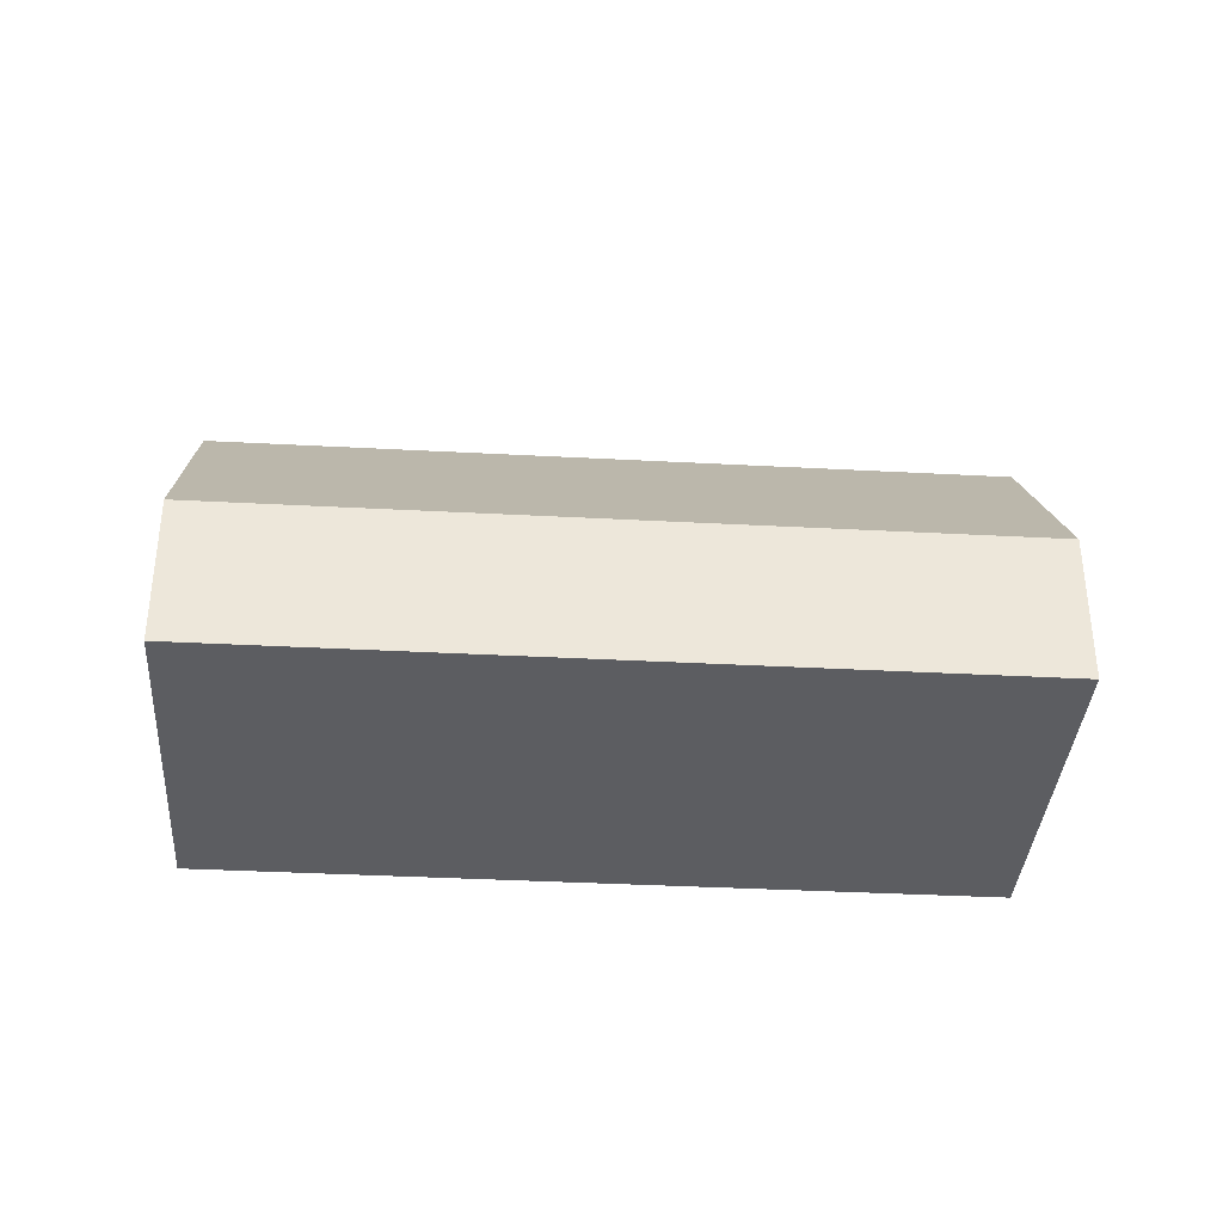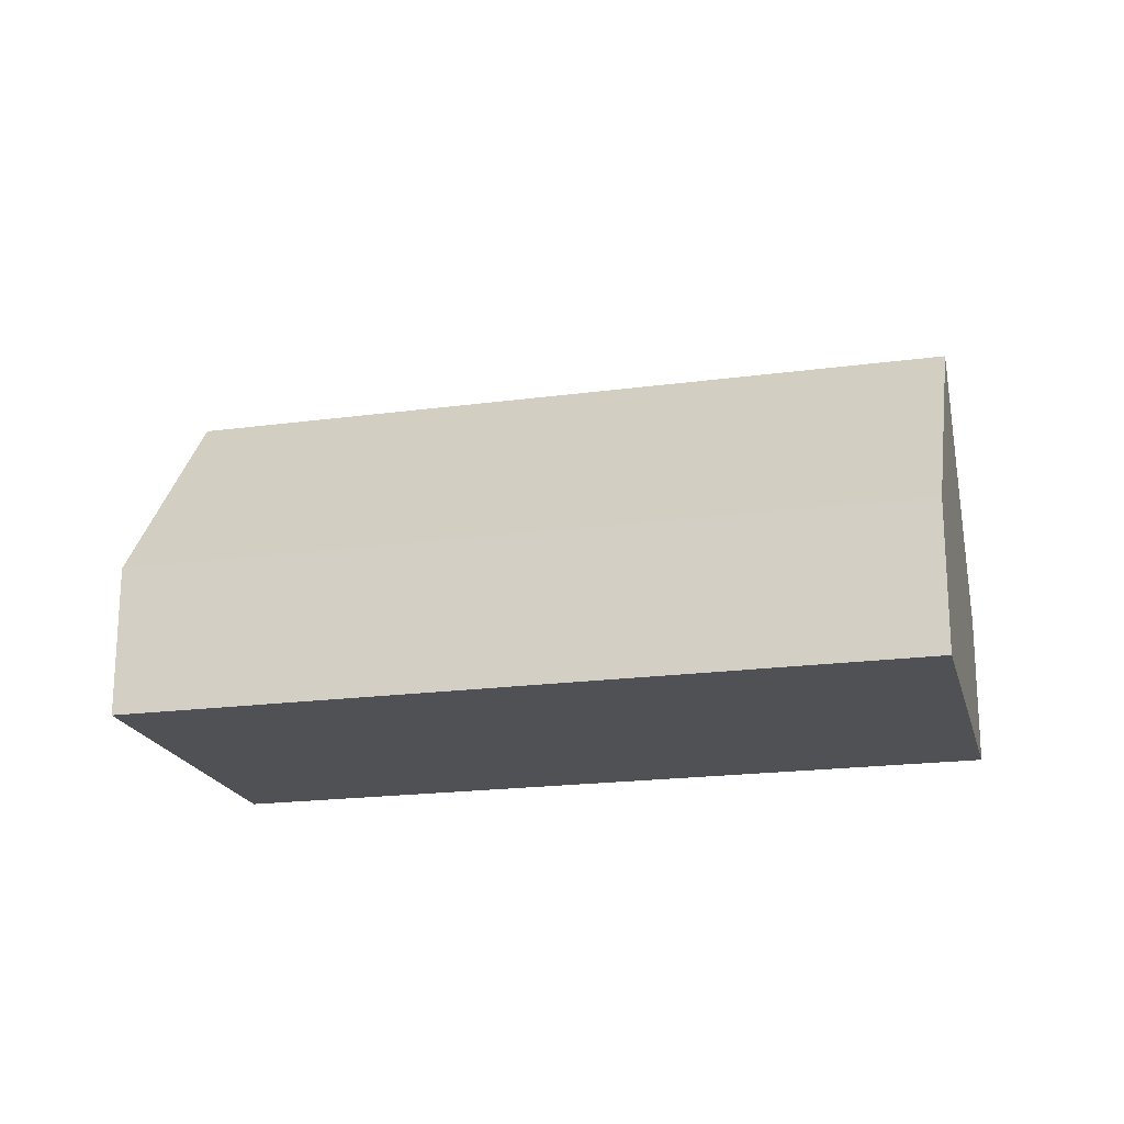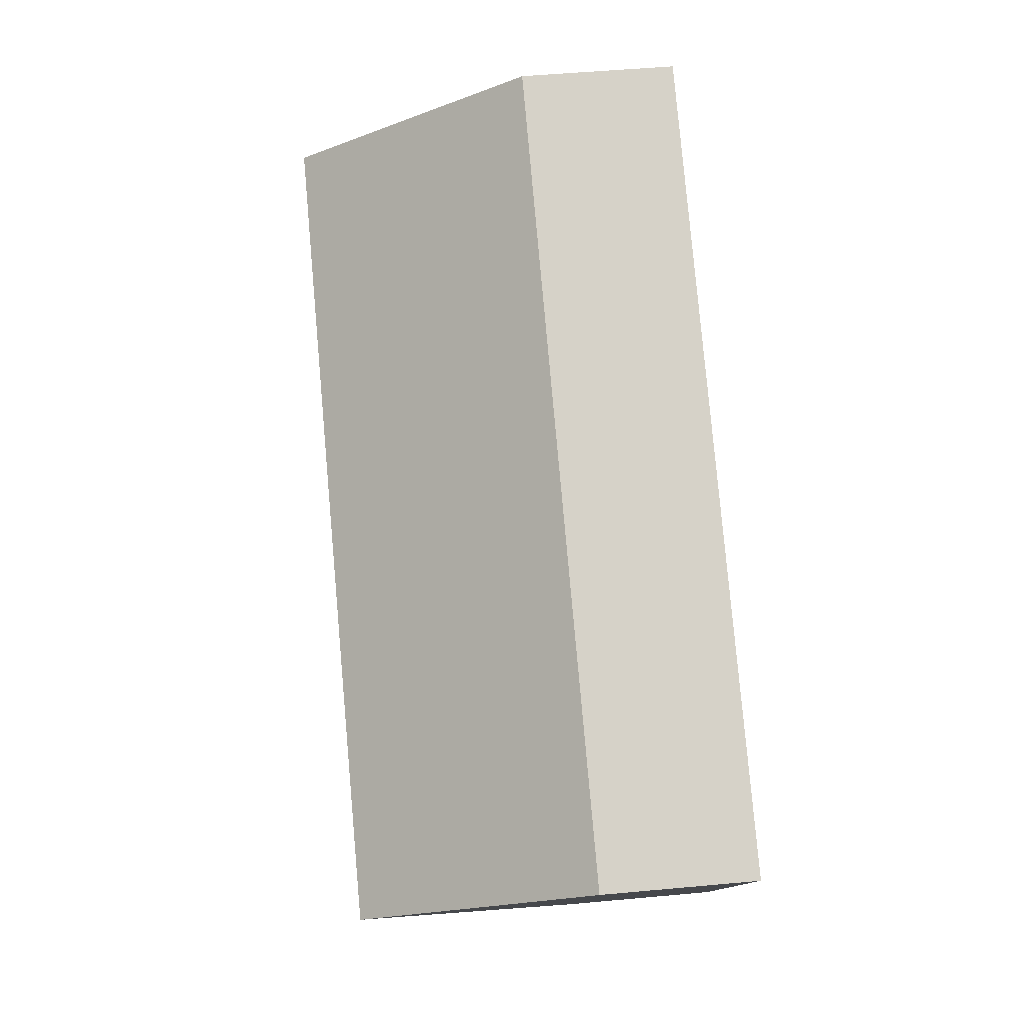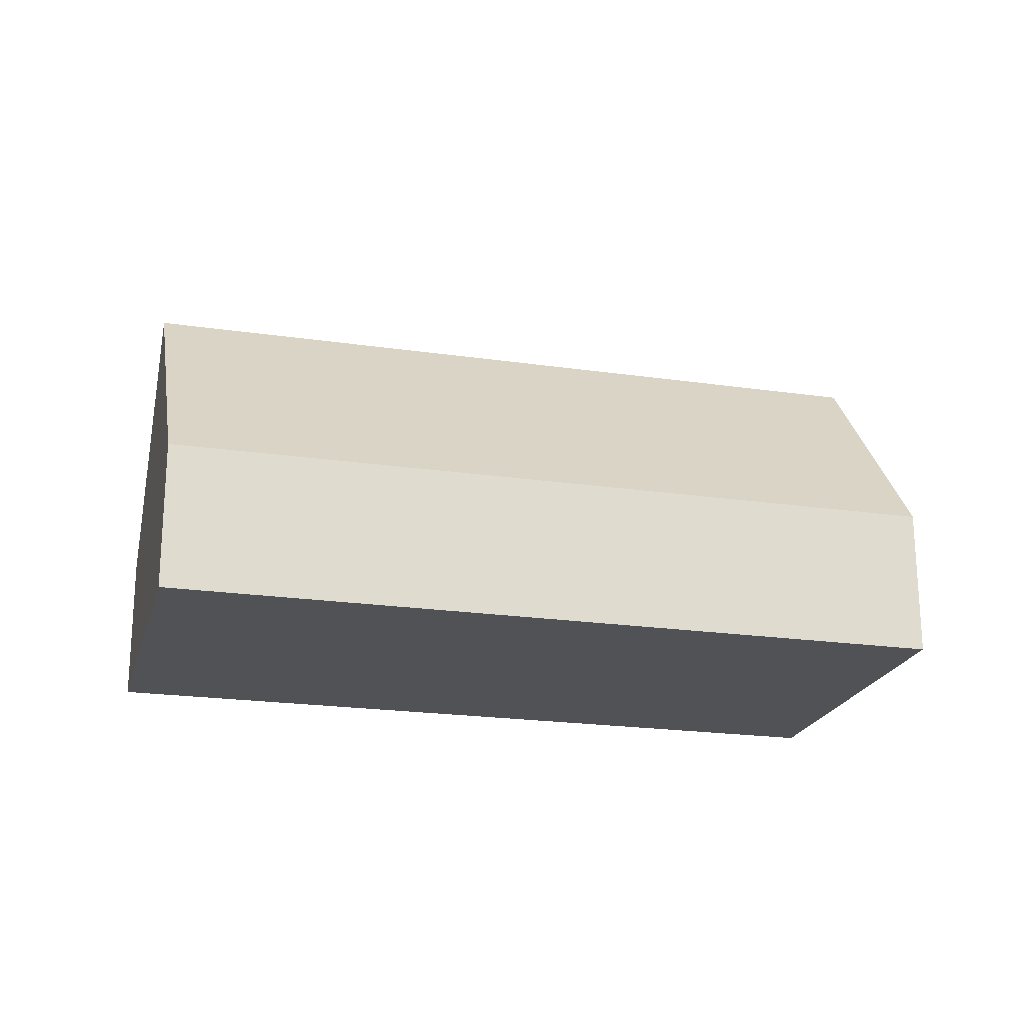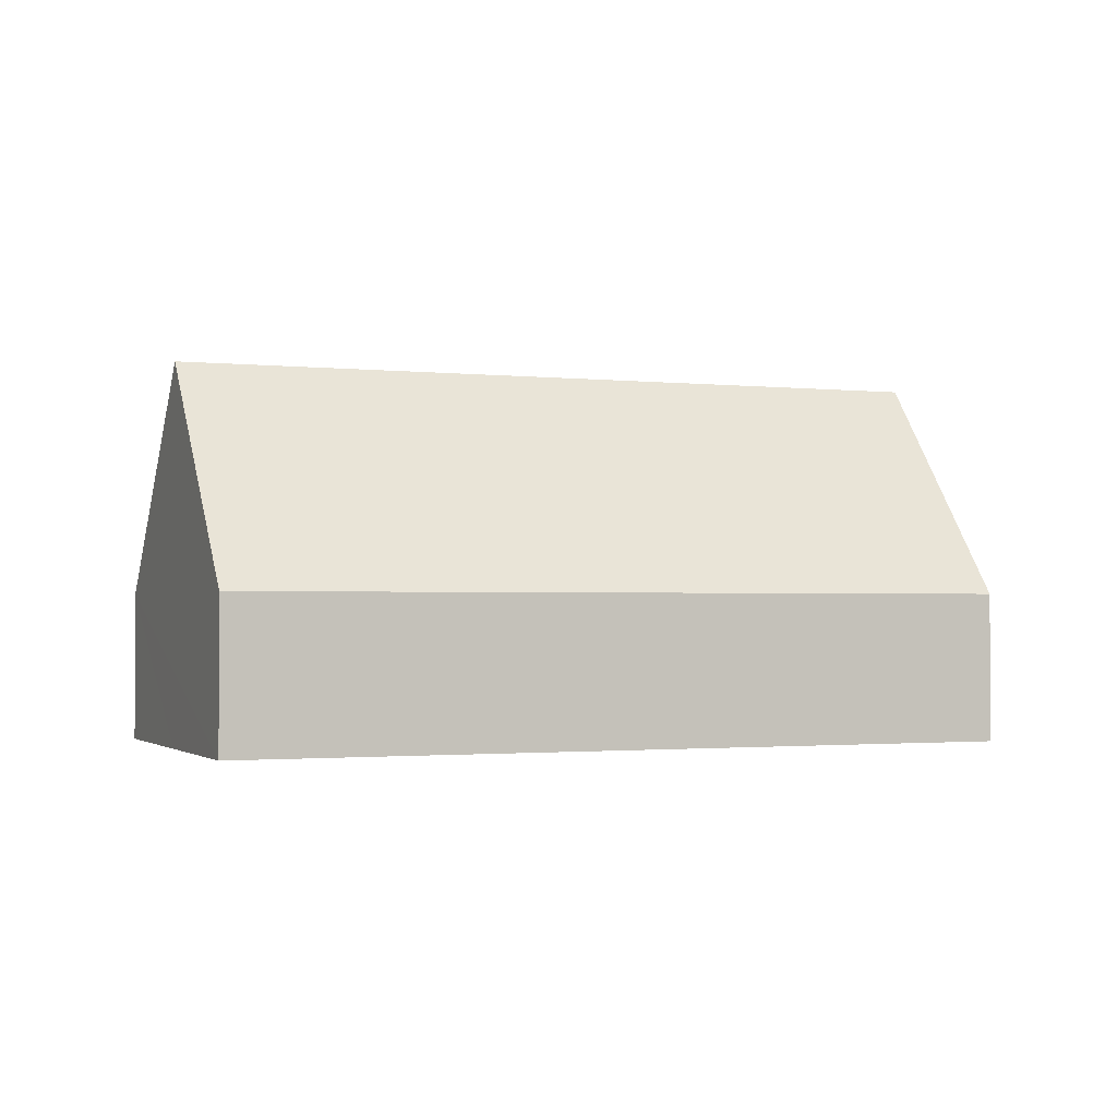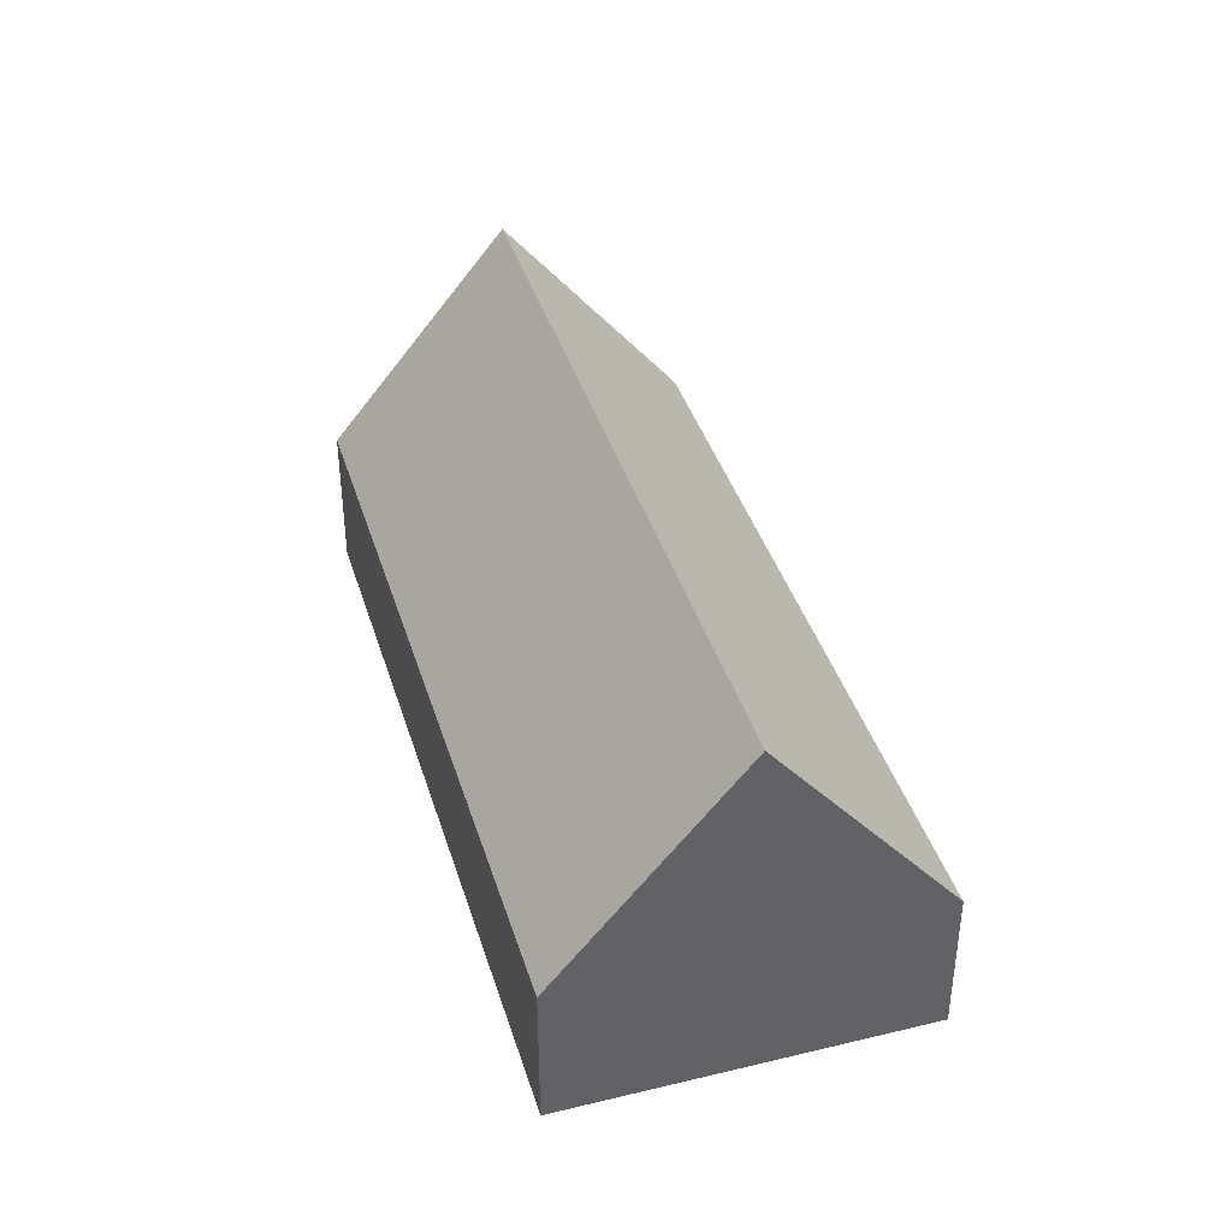
<metadata>
{"format":"obj","ext":"obj","renderer":"f3d","projection":"perspective","resolution":1024,"background":"white","views":[{"elev":-36.3,"azim":-31.7,"up":"+Y"},{"elev":-19.8,"azim":166.3,"up":"+Y"},{"elev":51.1,"azim":-95.7,"up":"+Z"},{"elev":-21.3,"azim":137.8,"up":"+Y"},{"elev":-1.4,"azim":-49.8,"up":"+Y"},{"elev":40.0,"azim":45.7,"up":"+Y"}]}
</metadata>
<code>
v  22.72 3.868 1.096
v  2.229 9.634 -4.245
v  20.49 9.634 5.341
v  4.457 3.868 -8.49
v  18.26 3.868 9.586
v  0 3.868 2.368e-16
v  0 0 0
v  18.26 -5.87e-16 9.586
v  20.49 -3.27e-16 5.341
v  22.72 -6.711e-17 1.096
v  4.457 5.199e-16 -8.49
v  2.229 2.599e-16 -4.245
g defaultobject
f 1 2 3
f 2 1 4
f 2 5 3
f 5 2 6
f 7 5 6
f 5 7 8
f 8 3 5
f 3 8 1
f 1 8 9
f 1 9 10
f 10 4 1
f 4 10 11
f 4 6 2
f 6 4 7
f 7 4 12
f 12 4 11
f 12 8 7
f 8 12 9
f 9 12 11
f 9 11 10

</code>
